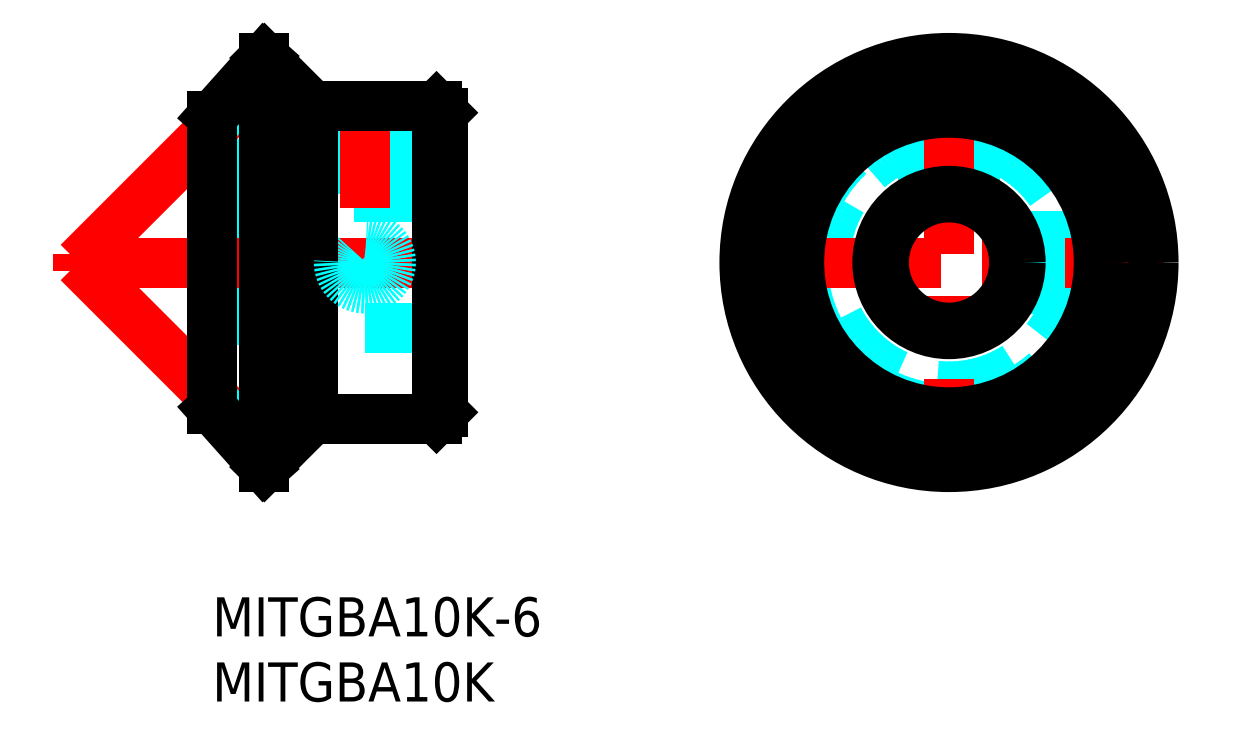
<metadata>
{"format":"dxf","ext":"dxf","renderer":"ezdxf+matplotlib","layout":"modelspace","background":"white","min_lineweight":24,"dpi":150}
</metadata>
<code>
0
SECTION
2
ENTITIES
0
LINE
8
MSM_CENTER
10
-10.95
20
25.7
30
0
11
18.6
21
25.7
31
0
0
LINE
8
MSM_CENTER
10
-10.29
20
26.37
30
0
11
-10.29
21
25.04
31
0
0
LINE
8
MSM_CENTER
10
-10.29
20
25.7
30
0
11
5.067
21
41.06
31
0
0
LINE
8
MSM_CENTER
10
-10.29
20
25.7
30
0
11
5.067
21
10.35
31
0
0
LINE
8
MSM_DASHED
10
10.09
20
37.33
30
0
11
10.09
21
30.71
31
0
0
LINE
8
MSM_DASHED
10
13.33
20
30.71
30
0
11
13.33
21
37.33
31
0
0
LINE
8
MSM_DASHED
10
13.33
20
37.33
30
0
11
10.09
21
37.33
31
0
0
LINE
8
MSM_DASHED
10
13.33
20
37.33
30
0
11
13.71
21
37.71
31
0
0
LINE
8
MSM_DASHED
10
9.71
20
37.71
30
0
11
10.09
21
37.33
31
0
0
LINE
8
MSM_DASHED
10
2.21
20
20.71
30
0
11
17.21
21
20.71
31
0
0
LINE
8
MSM_DASHED
10
17.21
20
30.71
30
0
11
2.21
21
30.71
31
0
0
LINE
8
MSM_DASHED
10
17.21
20
20.71
30
0
11
17.71
21
20.21
31
0
0
LINE
8
MSM_DASHED
10
17.71
20
31.21
30
0
11
17.21
21
30.71
31
0
0
LINE
8
MSM_DASHED
10
2.21
20
30.71
30
0
11
1.71
21
31.21
31
0
0
LINE
8
MSM_DASHED
10
1.71
20
20.21
30
0
11
2.21
21
20.71
31
0
0
LINE
8
MSM_DASHED
10
2.21
20
30.71
30
0
11
2.21
21
20.71
31
0
0
LINE
8
MSM_DASHED
10
1.71
20
35.22
30
0
11
0
21
36.93
31
0
0
LINE
8
MSM_DASHED
10
0
20
14.48
30
0
11
1.71
21
16.19
31
0
0
LINE
8
MSM_DASHED
10
1.71
20
35.22
30
0
11
1.71
21
16.19
31
0
0
LINE
8
MSM_DASHED
10
9.71
20
37.71
30
0
11
9.71
21
30.71
31
0
0
LINE
8
MSM_DASHED
10
13.71
20
37.71
30
0
11
13.71
21
30.71
31
0
0
LINE
8
MSM_CENTER
10
11.71
20
24
30
0
11
11.71
21
27.41
31
0
0
LINE
8
MSM_CENTER
10
-0.8855
20
25.71
30
0
11
18.6
21
25.71
31
0
0
LINE
8
MSM_CENTER
10
11.71
20
38.08
30
0
11
11.71
21
29.92
31
0
0
CIRCLE
8
MSM_DASHED
10
11.71
20
25.71
30
0
40
1.621
0
LINE
8
MSM_CONTINUOUS
10
17.71
20
37.21
30
0
11
17.21
21
37.71
31
0
0
LINE
8
MSM_CONTINUOUS
10
17.21
20
13.71
30
0
11
17.71
21
14.21
31
0
0
LINE
8
MSM_CONTINUOUS
10
17.71
20
37.21
30
0
11
17.71
21
14.21
31
0
0
LINE
8
MSM_CONTINUOUS
10
7.71
20
13.71
30
0
11
17.21
21
13.71
31
0
0
LINE
8
MSM_CONTINUOUS
10
17.21
20
37.7
30
0
11
7.71
21
37.71
31
0
0
LINE
8
MSM_CONTINUOUS
10
17.21
20
37.71
30
0
11
17.21
21
13.71
31
0
0
LINE
8
MSM_CONTINUOUS
10
7.71
20
37.71
30
0
11
4
21
41.41
31
0
0
LINE
8
MSM_CONTINUOUS
10
4
20
10
30
0
11
7.71
21
13.71
31
0
0
LINE
8
MSM_CONTINUOUS
10
7.71
20
37.71
30
0
11
7.71
21
13.71
31
0
0
LINE
8
MSM_CONTINUOUS
10
0
20
14.48
30
0
11
4
21
10
31
0
0
LINE
8
MSM_CONTINUOUS
10
4
20
41.41
30
0
11
0
21
36.93
31
0
0
LINE
8
MSM_CONTINUOUS
10
4
20
41.41
30
0
11
4
21
10
31
0
0
LINE
8
MSM_CONTINUOUS
10
0
20
36.93
30
0
11
0
21
14.48
31
0
0
CIRCLE
8
MSM_DASHED
10
11.71
20
25.71
30
0
40
2
0
CIRCLE
8
MSM_DASHED
10
56.56
20
25.71
30
0
40
11.22
0
CIRCLE
8
MSM_DASHED
10
56.56
20
25.71
30
0
40
9.515
0
LINE
8
MSM_DASHED
10
68.18
20
27.33
30
0
11
61.29
21
27.33
31
0
0
LINE
8
MSM_DASHED
10
61.29
20
24.08
30
0
11
68.18
21
24.08
31
0
0
LINE
8
MSM_DASHED
10
58.18
20
30.44
30
0
11
58.18
21
37.33
31
0
0
LINE
8
MSM_DASHED
10
54.93
20
37.33
30
0
11
54.93
21
30.44
31
0
0
LINE
8
MSM_DASHED
10
54.93
20
37.33
30
0
11
58.18
21
37.33
31
0
0
LINE
8
MSM_DASHED
10
58.18
20
37.33
30
0
11
58.41
21
37.56
31
0
0
LINE
8
MSM_DASHED
10
54.7
20
37.56
30
0
11
54.93
21
37.33
31
0
0
LINE
8
MSM_DASHED
10
68.18
20
24.08
30
0
11
68.18
21
27.33
31
0
0
LINE
8
MSM_DASHED
10
68.18
20
24.08
30
0
11
68.41
21
23.85
31
0
0
LINE
8
MSM_DASHED
10
68.41
20
27.56
30
0
11
68.18
21
27.33
31
0
0
LINE
8
MSM_DASHED
10
68.39
20
27.71
30
0
11
61.14
21
27.71
31
0
0
LINE
8
MSM_DASHED
10
61.14
20
27.33
30
0
11
61.14
21
27.71
31
0
0
LINE
8
MSM_DASHED
10
68.39
20
23.71
30
0
11
61.14
21
23.71
31
0
0
LINE
8
MSM_DASHED
10
61.14
20
24.08
30
0
11
61.14
21
23.71
31
0
0
LINE
8
MSM_DASHED
10
58.56
20
37.54
30
0
11
58.56
21
30.29
31
0
0
LINE
8
MSM_DASHED
10
58.18
20
30.29
30
0
11
58.56
21
30.29
31
0
0
LINE
8
MSM_DASHED
10
54.56
20
37.54
30
0
11
54.56
21
30.29
31
0
0
LINE
8
MSM_DASHED
10
54.93
20
30.29
30
0
11
54.56
21
30.29
31
0
0
LINE
8
MSM_CENTER
10
56.56
20
42.2
30
0
11
56.56
21
9.215
31
0
0
LINE
8
MSM_CENTER
10
40.07
20
25.71
30
0
11
73.05
21
25.71
31
0
0
CIRCLE
8
MSM_CONTINUOUS
10
56.56
20
25.71
30
0
40
15.71
0
CIRCLE
8
MSM_CONTINUOUS
10
56.56
20
25.71
30
0
40
5
0
CIRCLE
8
MSM_CONTINUOUS
10
56.56
20
25.71
30
0
40
5.5
0
CIRCLE
8
MSM_CONTINUOUS
10
56.56
20
25.71
30
0
40
11.5
0
CIRCLE
8
MSM_CONTINUOUS
10
56.56
20
25.71
30
0
40
12
0
TEXT
8
MSM_PART_NUMBER
10
0
20
-8
30
0
40
3
1
MITGBA10K
0
TEXT
8
MSM_PART_NUMBER
10
0
20
-3
30
0
40
3
1
MITGBA10K-6
0
VIEWPORT
8
0
10
266.7
20
77.77
30
0
40
853.3
41
354.7
68
     1
69
     1
0
VIEWPORT
8
DEFPOINTS
10
143.6
20
105.4
30
0
40
287.2
41
189.7
68
     2
69
     2
0
ENDSEC
0
EOF

</code>
